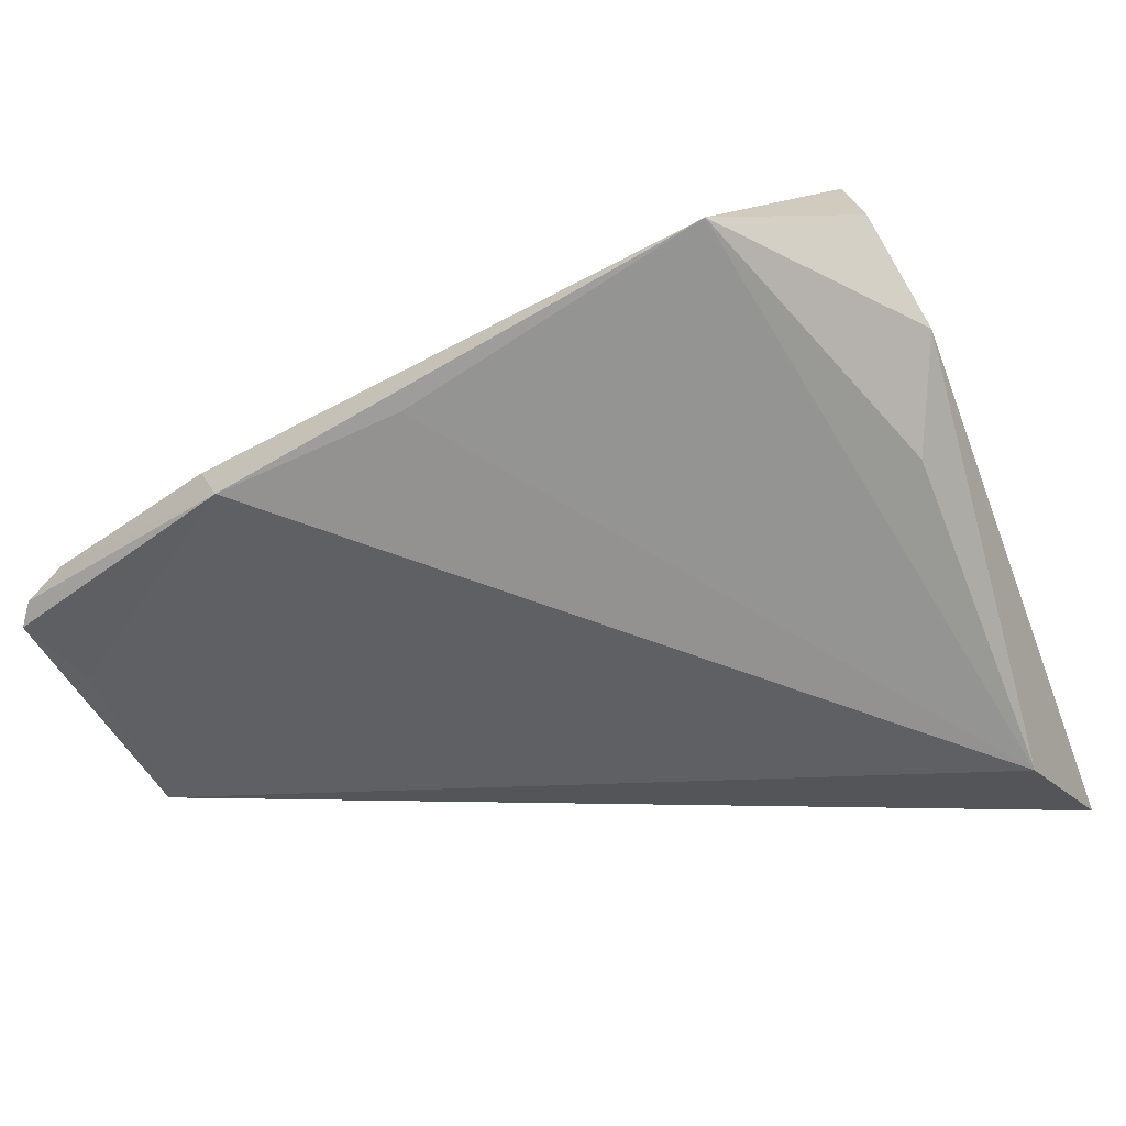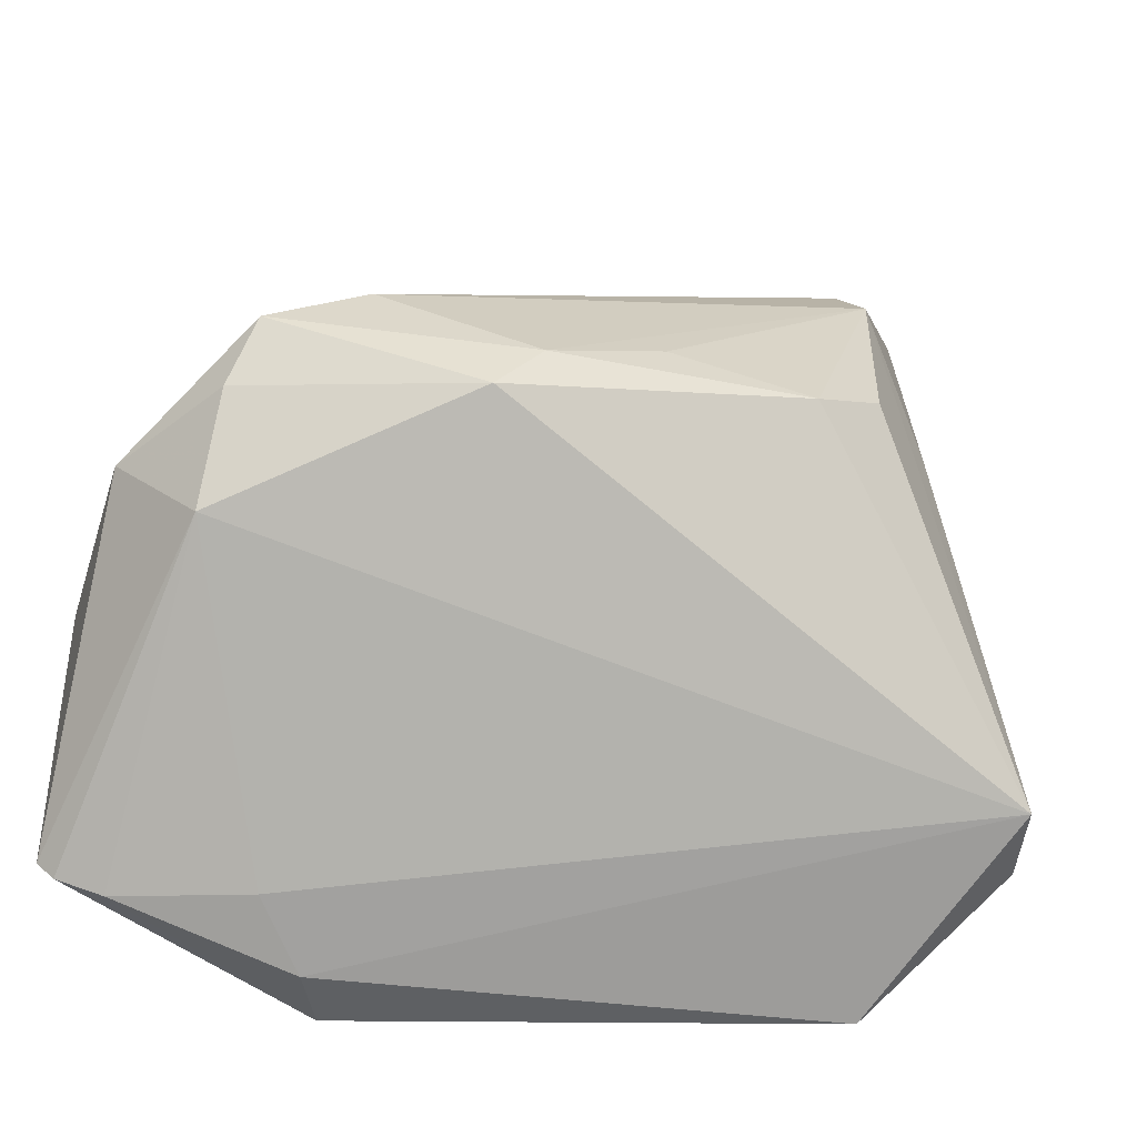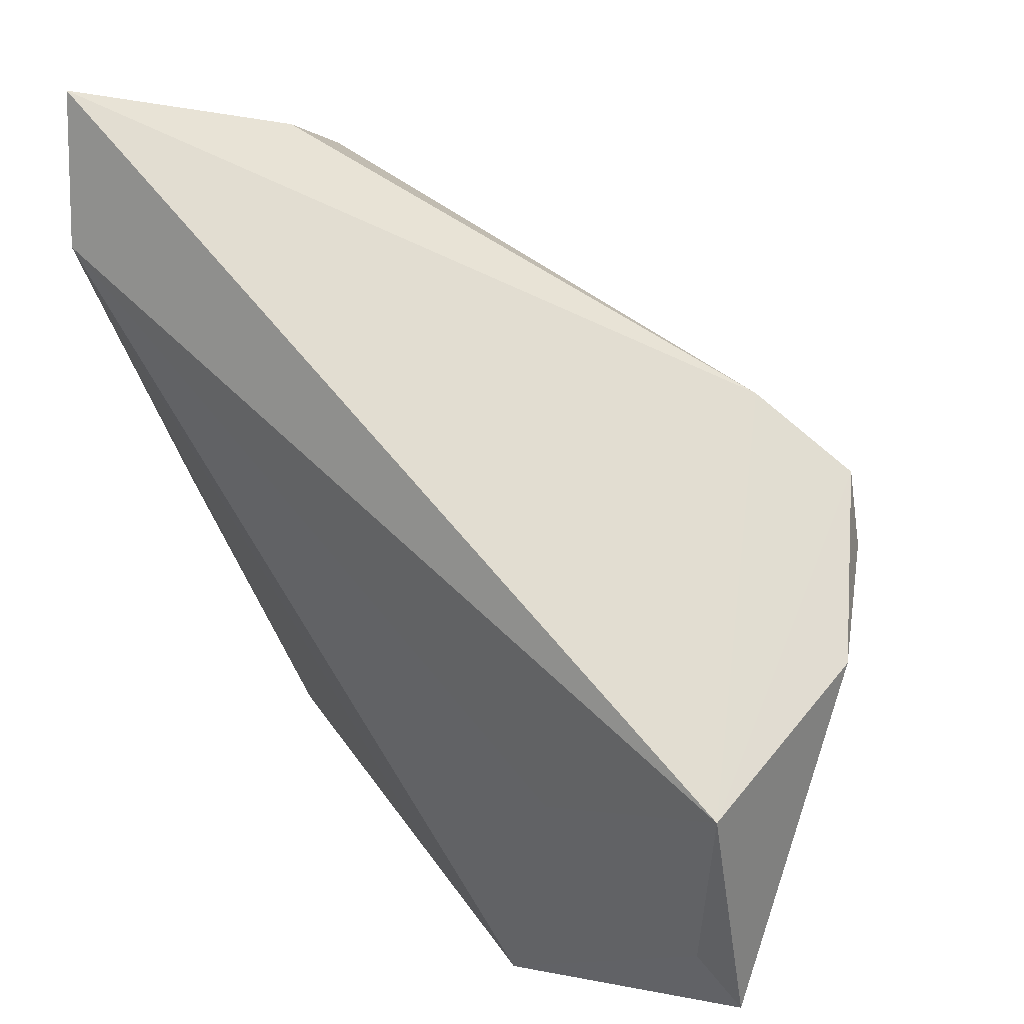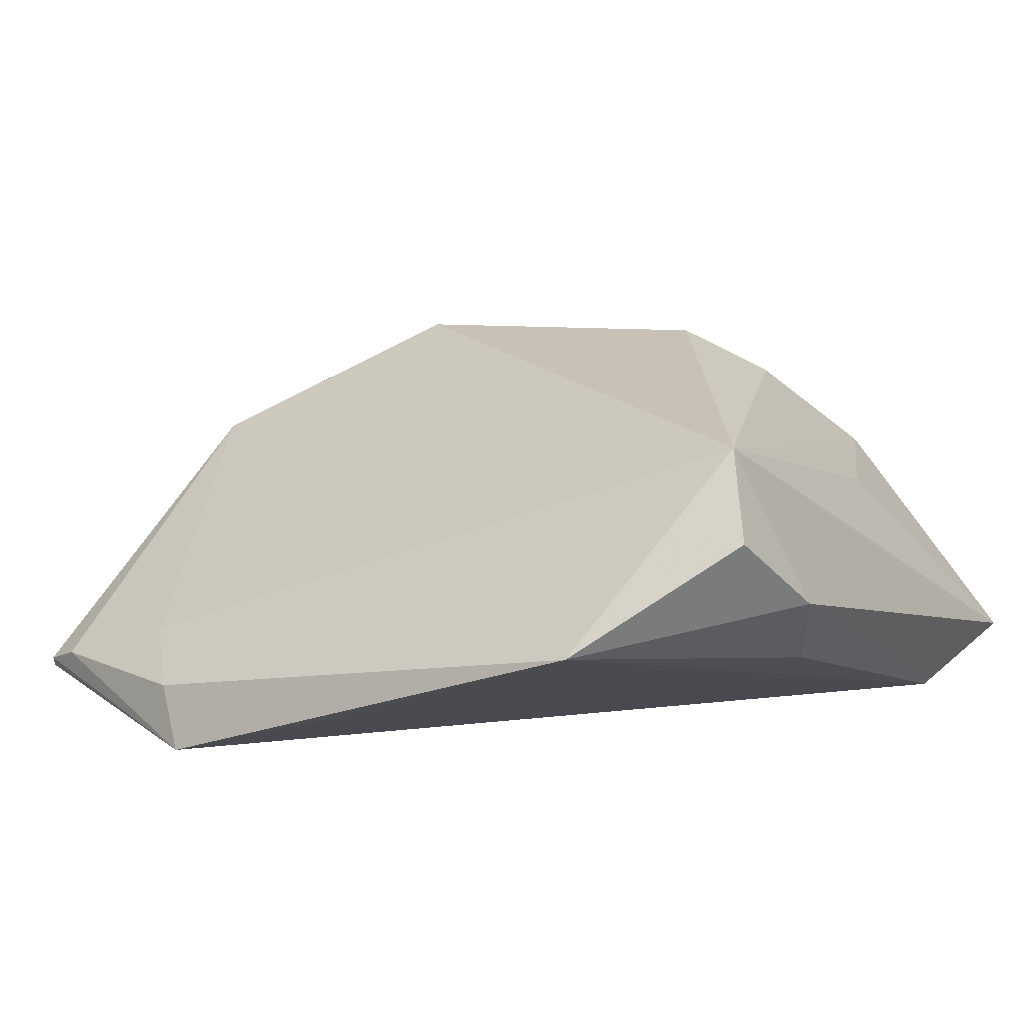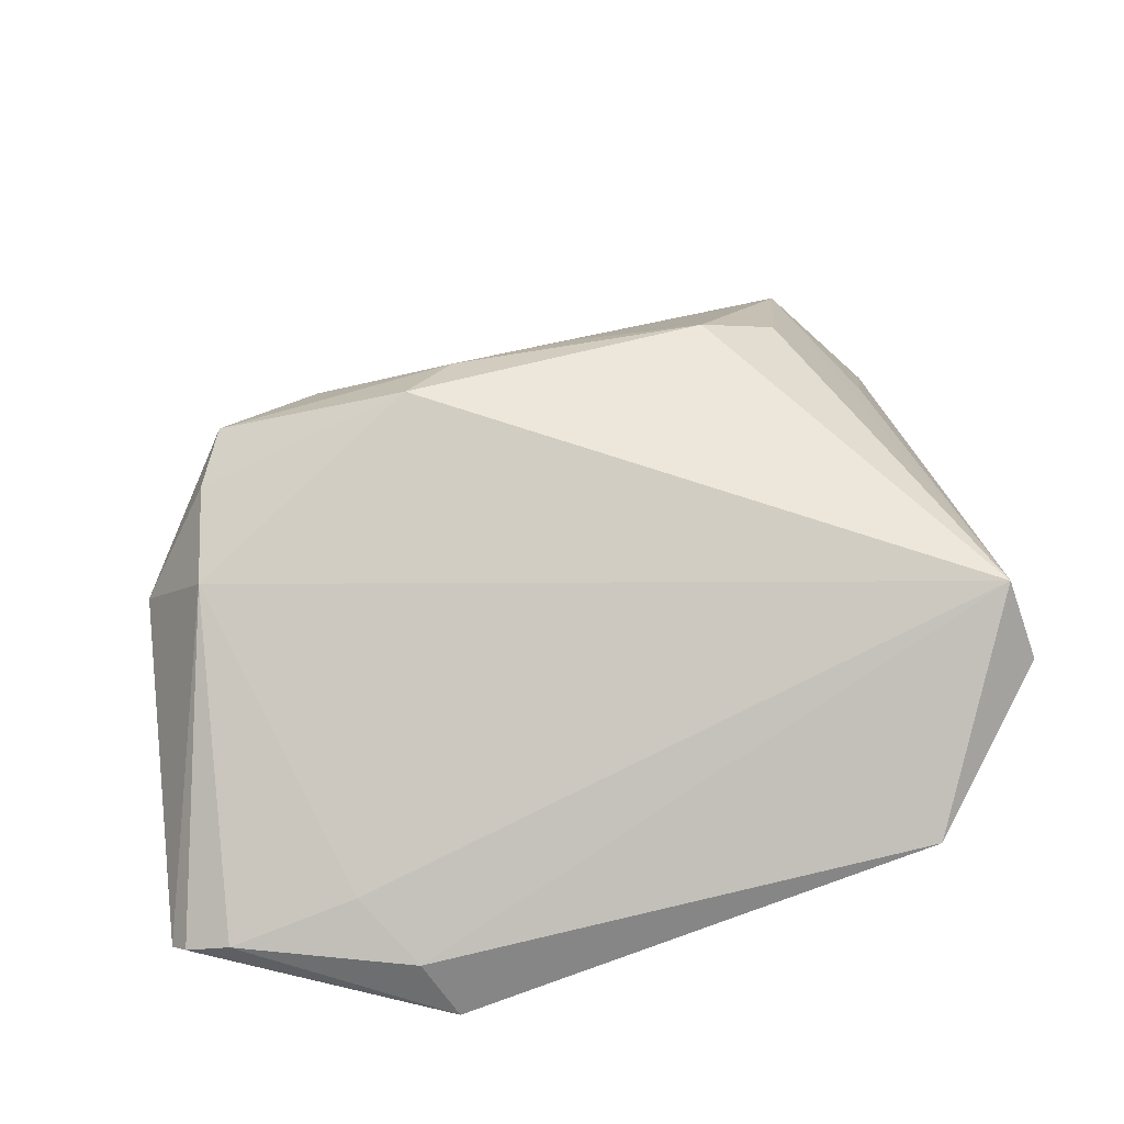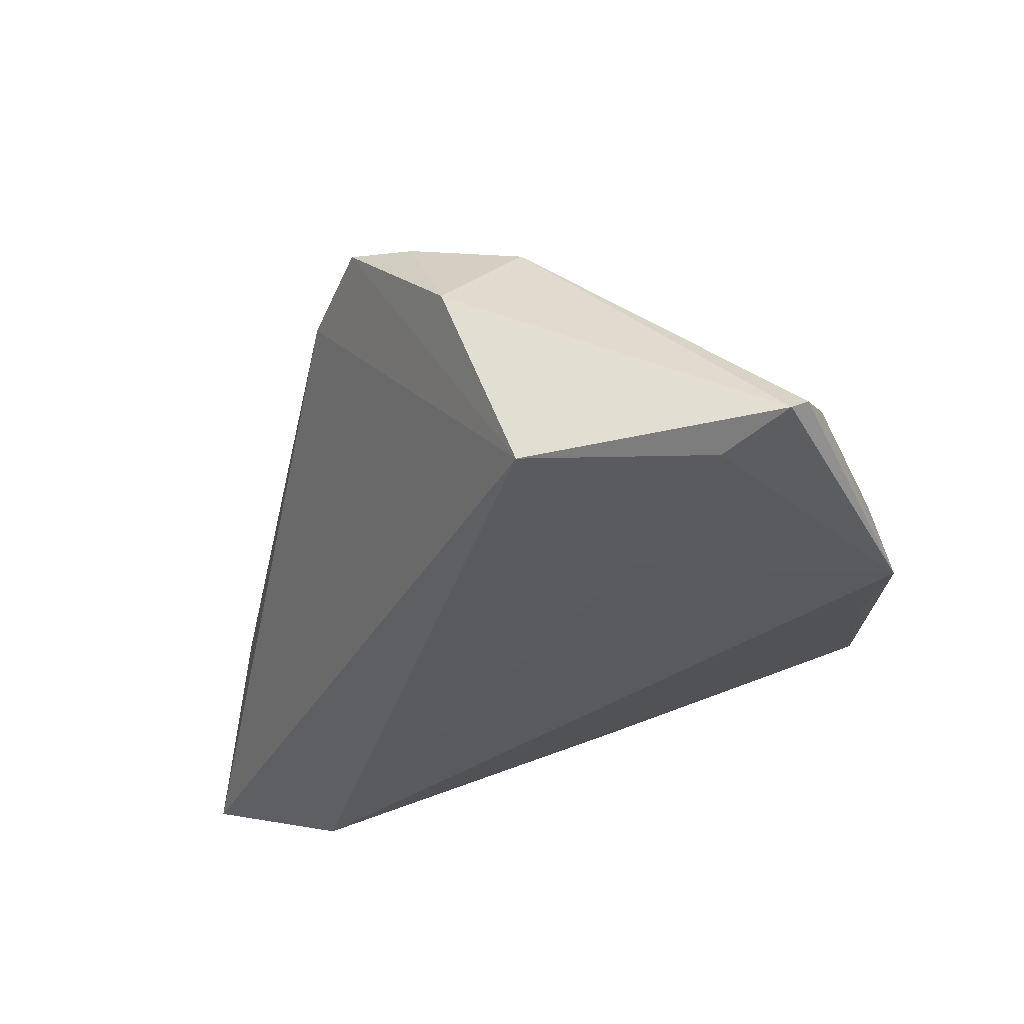
<metadata>
{"format":"obj","ext":"obj","renderer":"f3d","projection":"perspective","resolution":1024,"background":"white","views":[{"elev":-42.4,"azim":21.8,"up":"+Z"},{"elev":-23.6,"azim":-21.0,"up":"+Y"},{"elev":36.3,"azim":-139.4,"up":"+Y"},{"elev":12.7,"azim":30.7,"up":"+Z"},{"elev":46.2,"azim":-10.1,"up":"+Z"},{"elev":-32.2,"azim":-86.3,"up":"+Z"}]}
</metadata>
<code>
v -0.02117 0.0102 0.02561
v -0.005135 -0.04047 -0.01219
v -0.03025 0.02403 0.01447
v 0.03803 -0.02486 0.02072
v -0.02411 -0.0423 -0.01829
v -0.05267 -0.03152 -0.01419
v -0.0542 -0.02961 -0.01587
v 0.041 -0.02808 0.01136
v -0.01515 0.01571 0.02399
v 0.02265 0.01773 0.02202
v -0.04205 0.01835 0.01597
v 0.04423 0.04673 -0.01464
v 0.04423 -0.01774 0.003044
v -0.03364 -0.03303 -0.007183
v 0.02783 -0.04242 0.0005971
v 0.03468 0.01913 0.009182
v -0.001655 0.01886 0.02265
v 0.02774 0.04108 0.003485
v 0.0132 0.01426 0.02675
v -0.05178 -0.001274 -0.01938
v -0.05254 0.006729 0.001528
v 0.03971 -0.008629 -0.005985
v -0.02781 -0.03972 -0.01171
v -0.04788 -0.03333 -0.0123
v -0.04632 -0.001565 0.01156
v -0.04489 0.011 0.01418
v 0.02767 0.03589 0.01076
v 0.04063 0.03026 -0.01938
v -0.02952 -0.01272 -0.01938
v -0.04993 -0.02237 -0.01859
f 13 12 4
f 15 22 13
f 24 14 25
f 25 21 7
f 25 4 1
f 25 14 4
f 16 4 12
f 1 4 19
f 4 10 19
f 30 5 7
f 30 29 5
f 13 4 8
f 8 15 13
f 4 15 8
f 2 15 5
f 23 24 5
f 5 15 23
f 23 14 24
f 23 15 4
f 4 14 23
f 6 25 7
f 24 25 6
f 7 5 6
f 5 24 6
f 1 19 9
f 9 11 1
f 3 11 9
f 27 19 10
f 3 9 27
f 27 16 12
f 27 10 4
f 4 16 27
f 5 29 28
f 28 2 5
f 22 15 28
f 15 2 28
f 28 12 13
f 13 22 28
f 21 25 26
f 26 11 21
f 26 25 1
f 1 11 26
f 12 3 18
f 18 27 12
f 3 27 18
f 17 9 19
f 19 27 17
f 17 27 9
f 29 30 20
f 20 28 29
f 12 28 20
f 20 3 12
f 7 21 20
f 20 30 7
f 21 11 20
f 20 11 3

</code>
